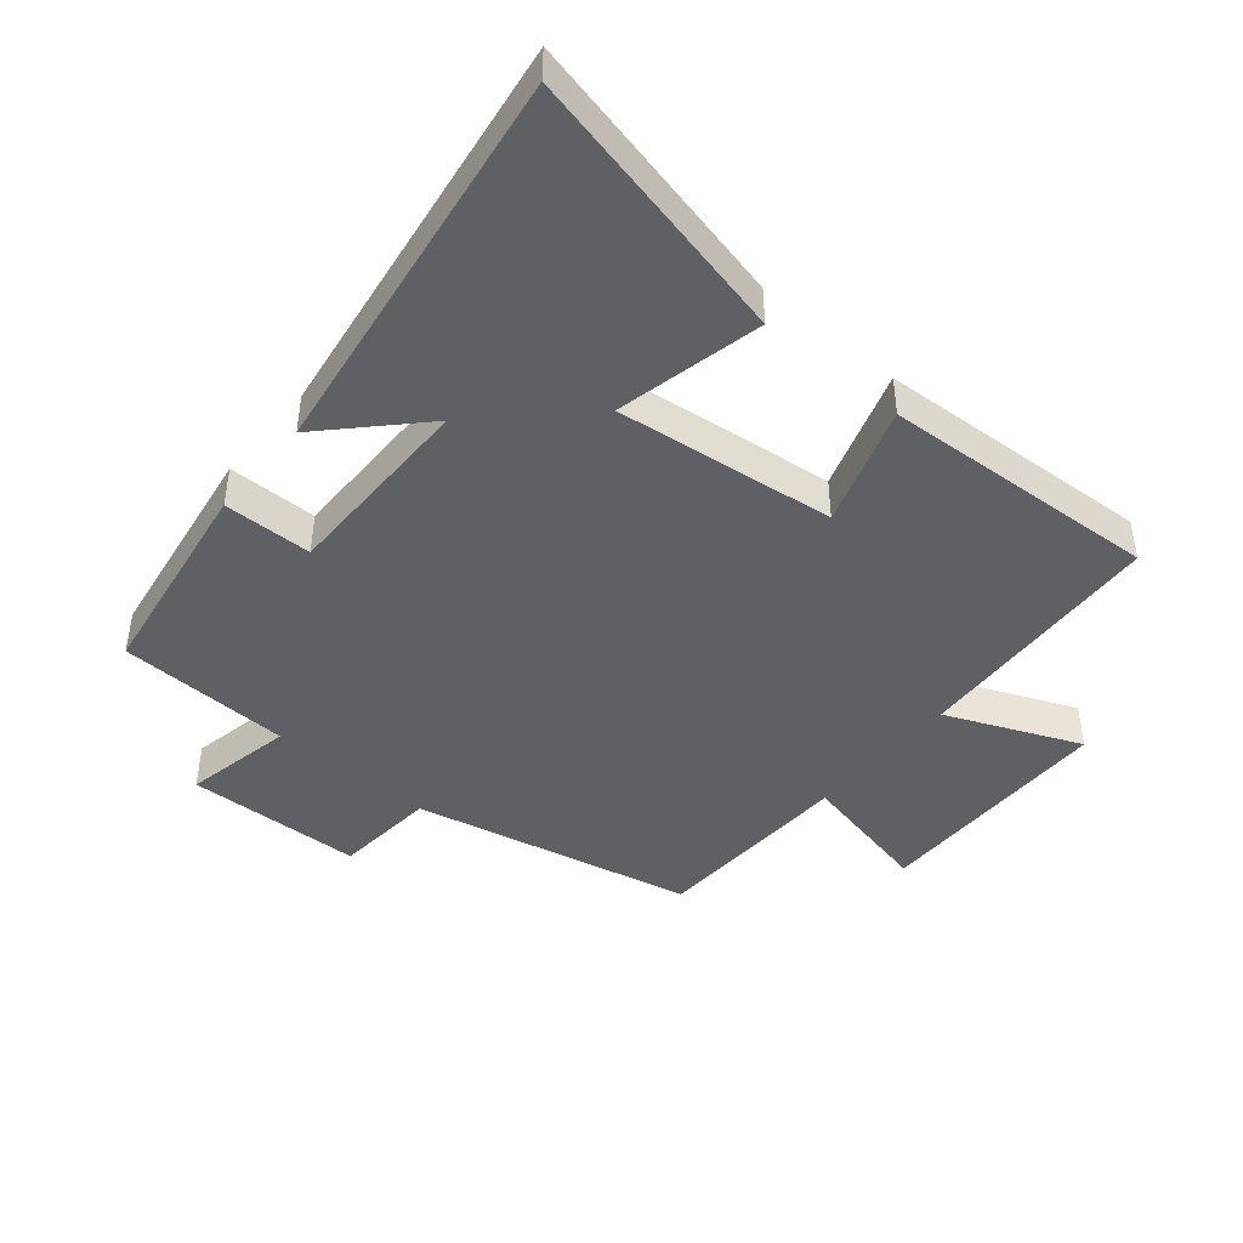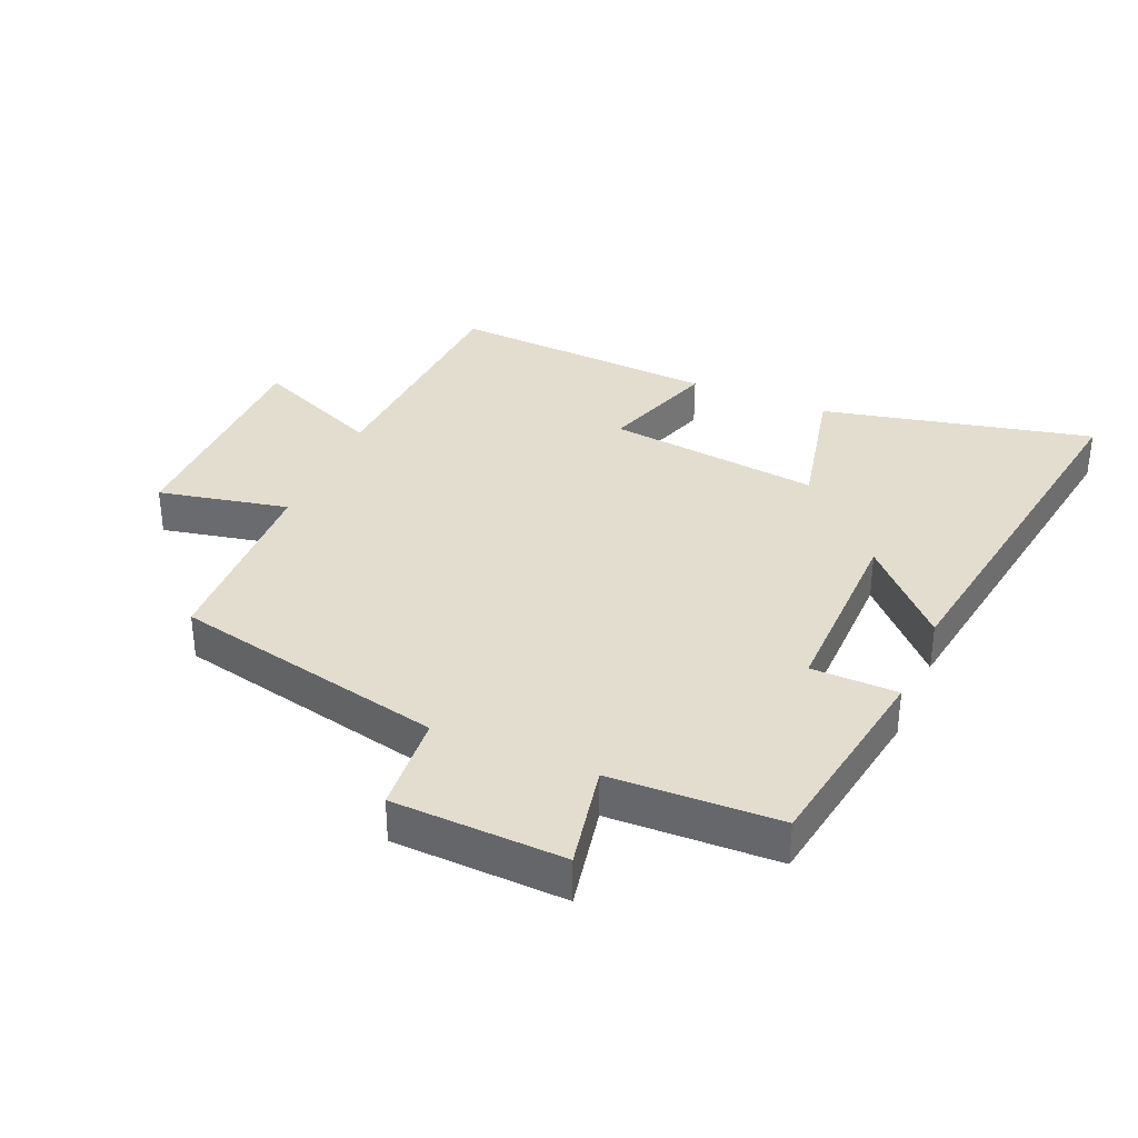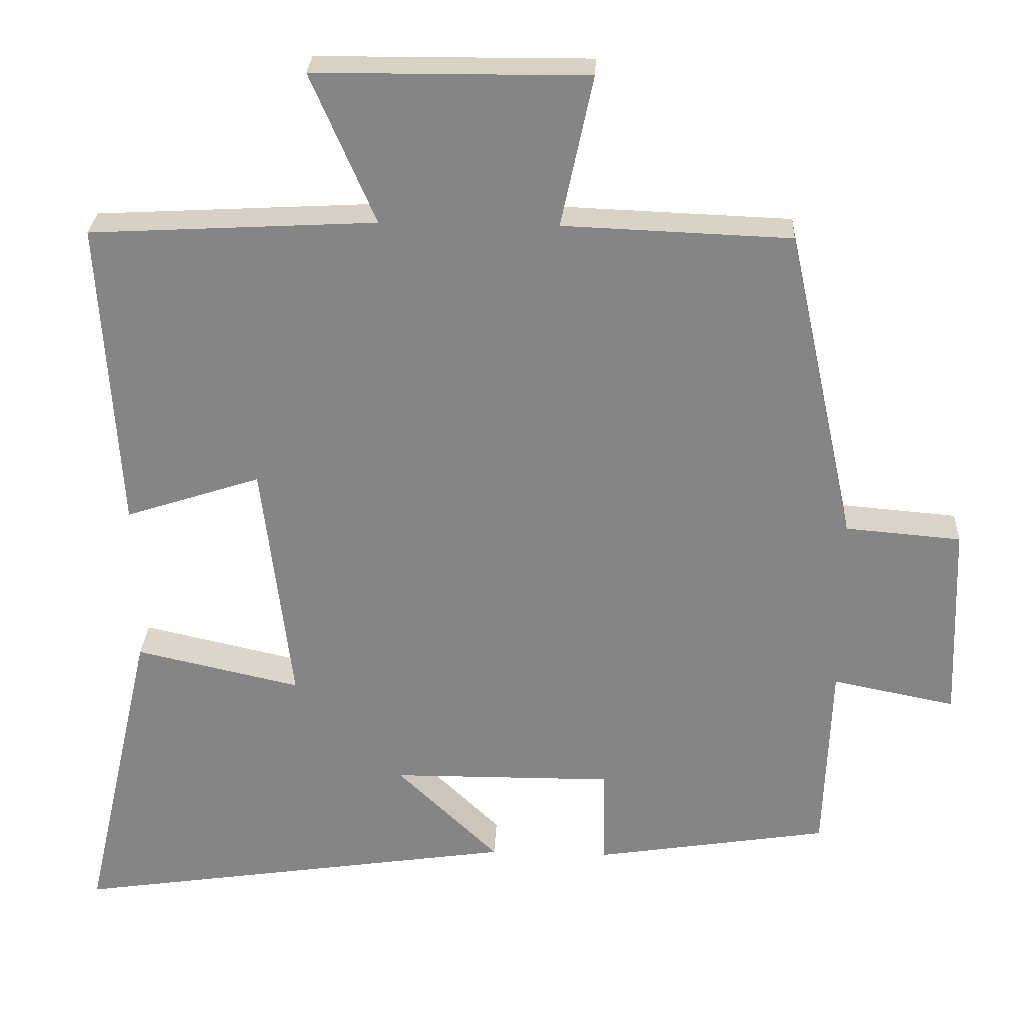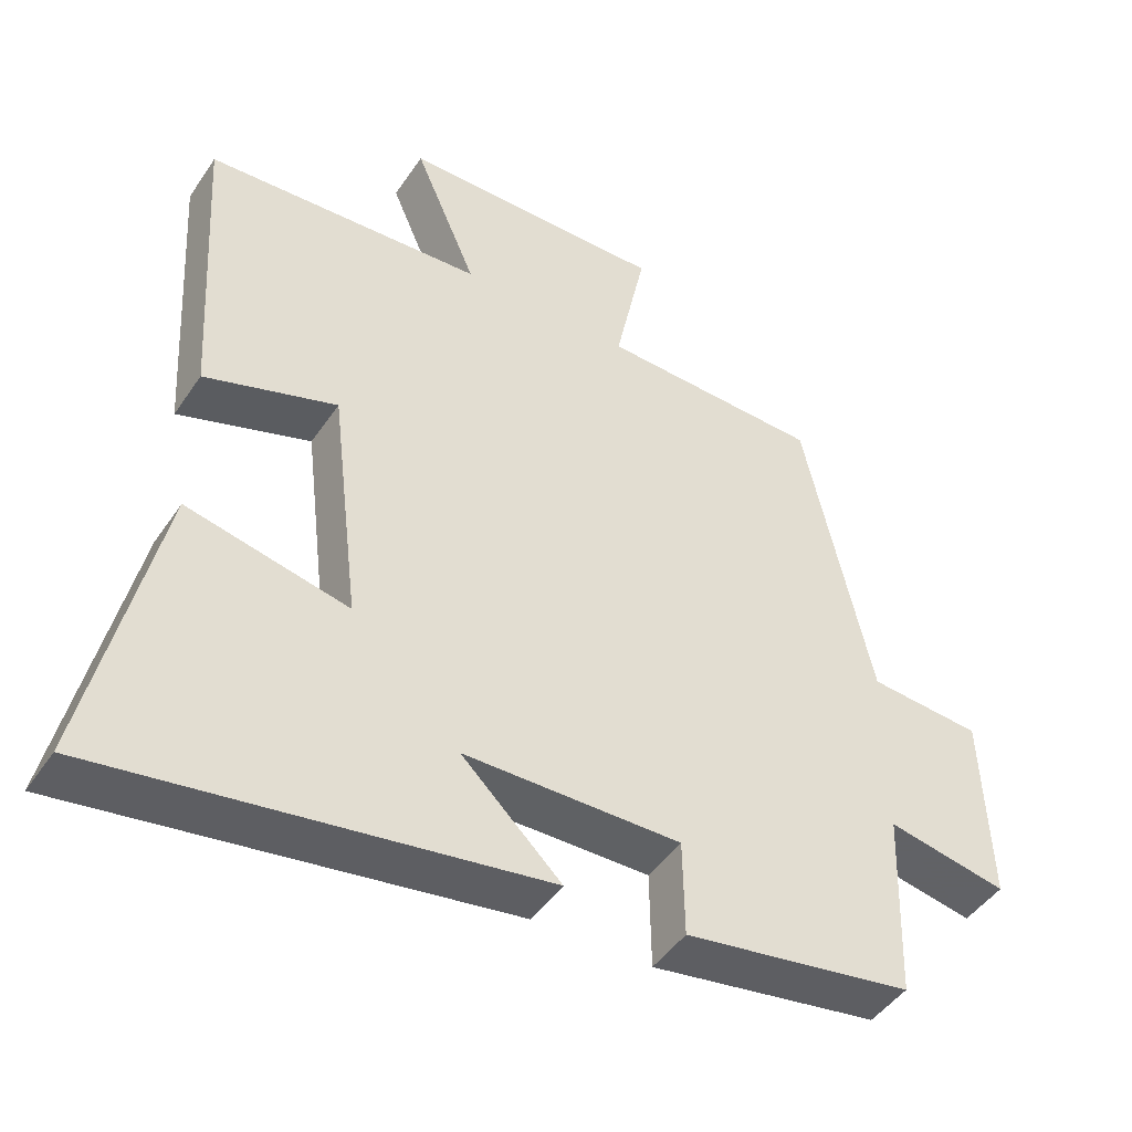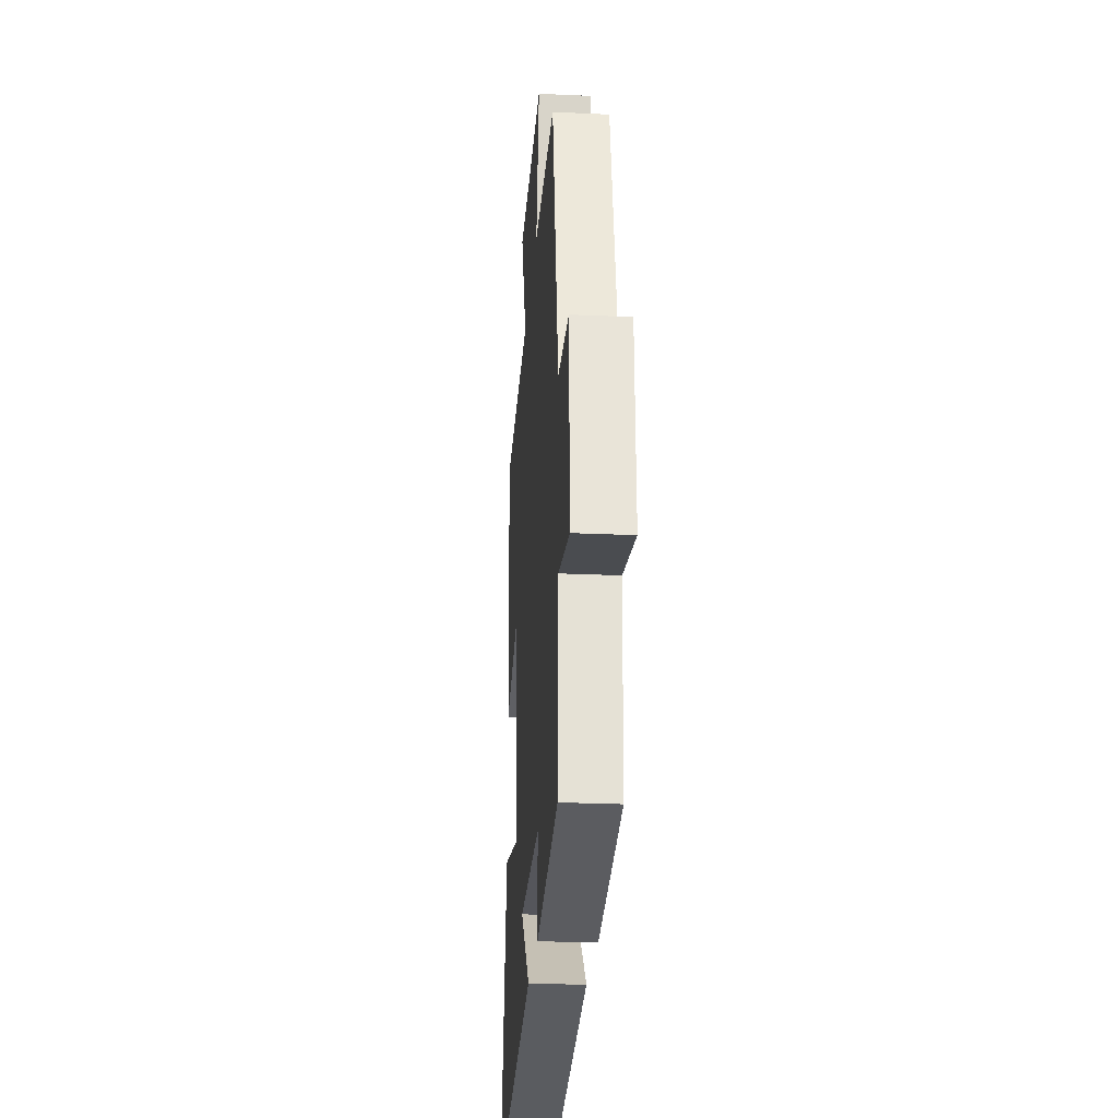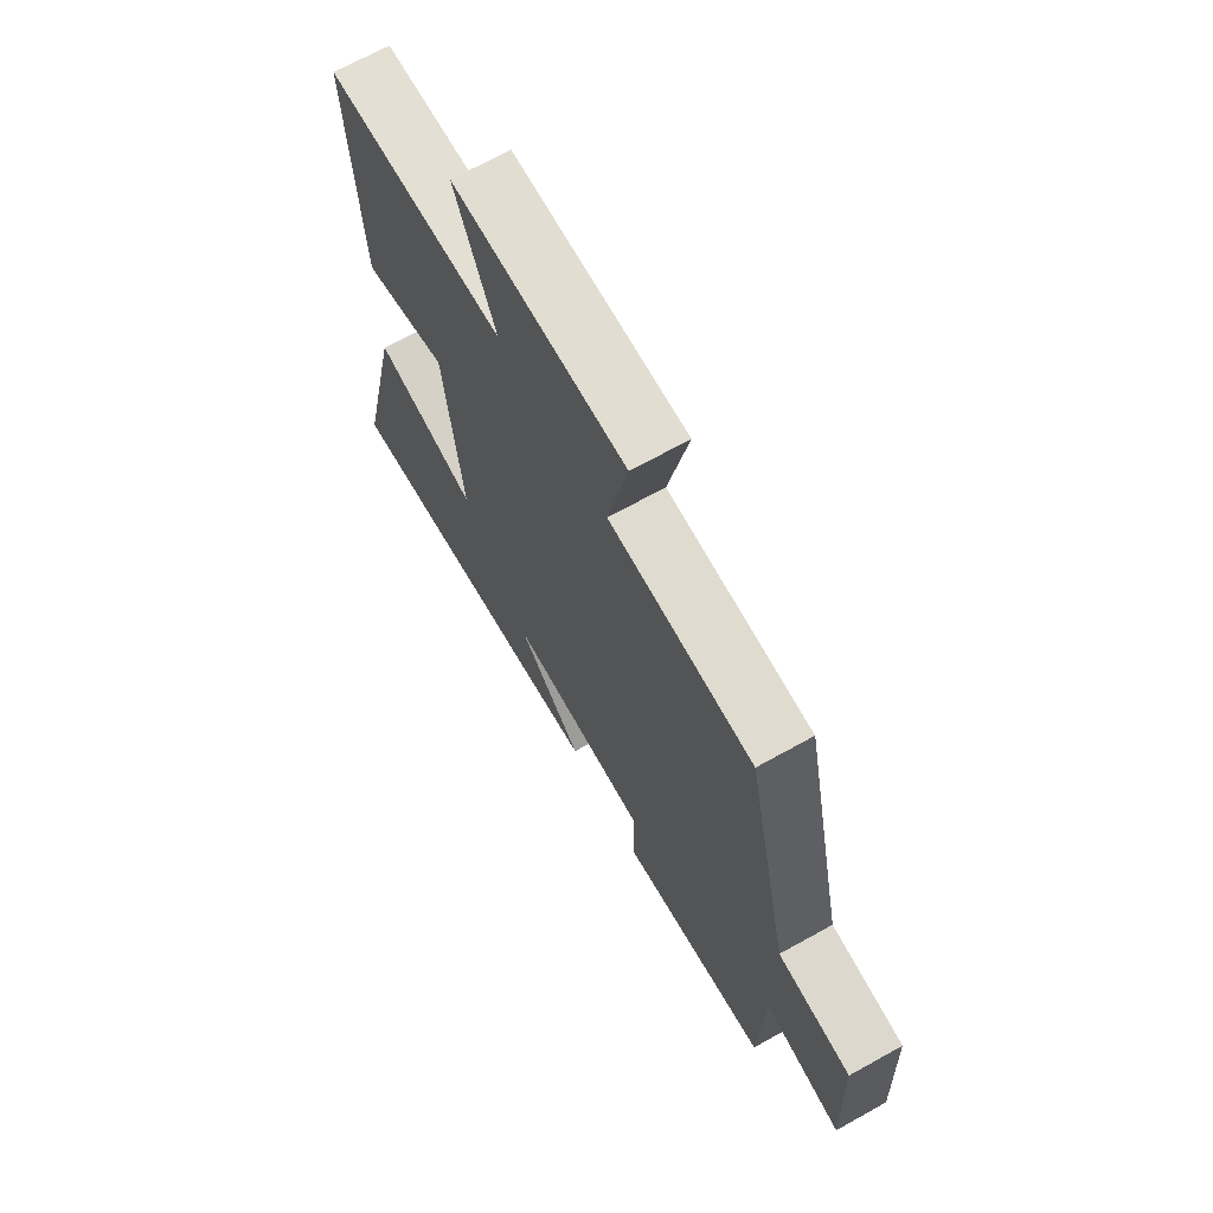
<metadata>
{"format":"obj","ext":"obj","renderer":"f3d","projection":"perspective","resolution":1024,"background":"white","views":[{"elev":-44.2,"azim":-130.1,"up":"+Y"},{"elev":34.8,"azim":113.3,"up":"+Y"},{"elev":27.8,"azim":2.7,"up":"+Z"},{"elev":-46.0,"azim":-32.0,"up":"+Z"},{"elev":-25.9,"azim":85.8,"up":"+Z"},{"elev":68.8,"azim":60.9,"up":"+Z"}]}
</metadata>
<code>
v -0.525 0.07 0.479
v -0.139 0.07 0.5
v -0.226 0.07 0.702
v 0.142 0.07 0.704
v 0.099 0.07 0.5
v 0.406 0.07 0.488
v 0.5 0.07 0.061
v 0.656 0.07 0.048
v 0.666 0.07 -0.22
v 0.5 0.07 -0.187
v 0.491 0.07 -0.45
v 0.174 0.07 -0.5
v 0.172 0.07 -0.365
v -0.128 0.07 -0.367
v 0.01 0.07 -0.5
v -0.596 0.07 -0.59
v -0.5 0.07 -0.166
v -0.277 0.07 -0.216
v -0.317 0.07 0.118
v -0.5 0.07 0.058
v -0.525 0 0.479
v -0.139 0 0.5
v -0.226 0 0.702
v 0.142 0 0.704
v 0.099 0 0.5
v 0.406 0 0.488
v 0.5 0 0.061
v 0.656 0 0.048
v 0.666 0 -0.22
v 0.5 0 -0.187
v 0.491 0 -0.45
v 0.174 0 -0.5
v 0.172 0 -0.365
v -0.128 0 -0.367
v 0.01 0 -0.5
v -0.596 0 -0.59
v -0.5 0 -0.166
v -0.277 0 -0.216
v -0.317 0 0.118
v -0.5 0 0.058
f 19 20 1 2
f 18 19 2
f 16 17 18
f 14 15 16
f 14 16 18
f 13 14 18 2
f 10 11 12 13
f 7 8 9 10
f 10 13 2
f 7 10 2
f 6 7 2
f 5 6 2
f 2 3 4 5
f 22 21 40 39
f 22 39 38
f 38 37 36
f 36 35 34
f 38 36 34
f 22 38 34 33
f 33 32 31 30
f 30 29 28 27
f 22 33 30
f 22 30 27
f 22 27 26
f 22 26 25
f 25 24 23 22
f 1 21 22 2
f 2 22 23 3
f 3 23 24 4
f 4 24 25 5
f 5 25 26 6
f 6 26 27 7
f 7 27 28 8
f 8 28 29 9
f 9 29 30 10
f 10 30 31 11
f 11 31 32 12
f 12 32 33 13
f 13 33 34 14
f 14 34 35 15
f 15 35 36 16
f 16 36 37 17
f 17 37 38 18
f 18 38 39 19
f 19 39 40 20
f 20 40 21 1

</code>
